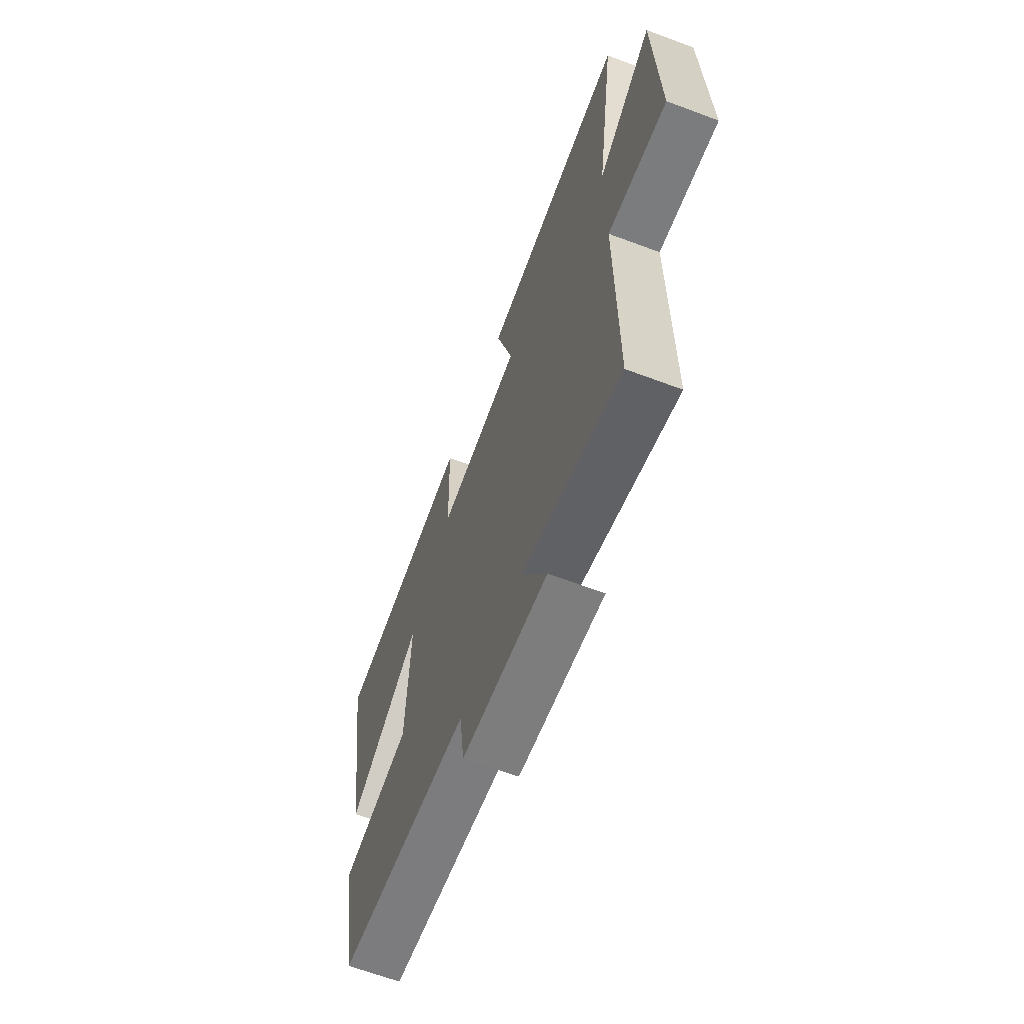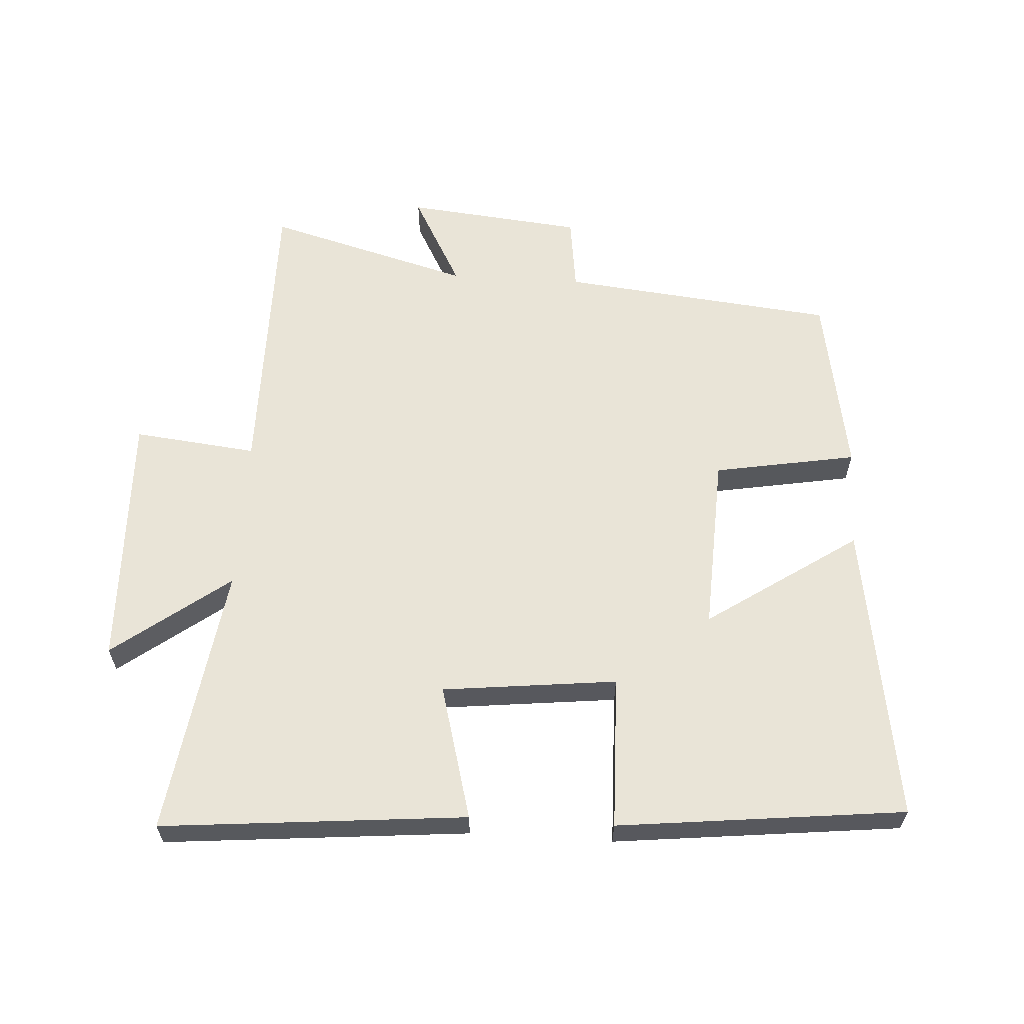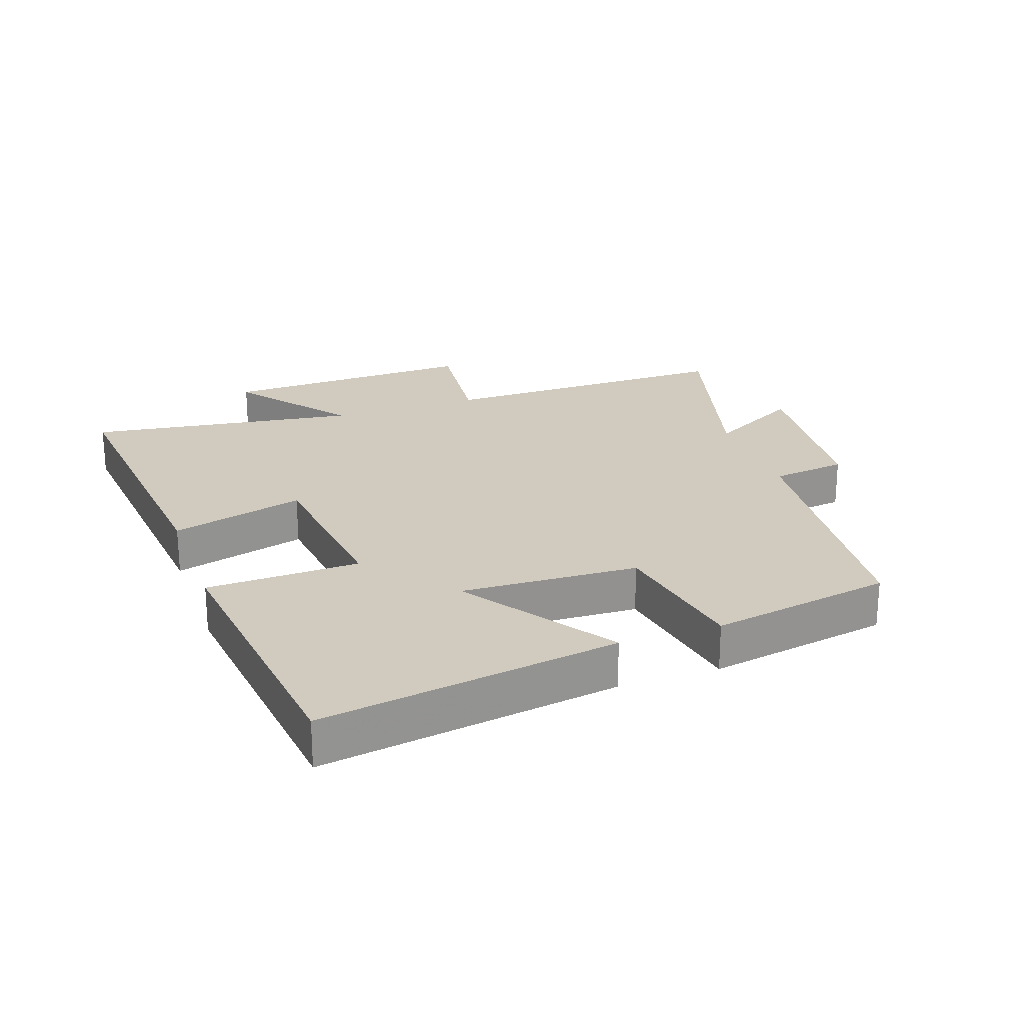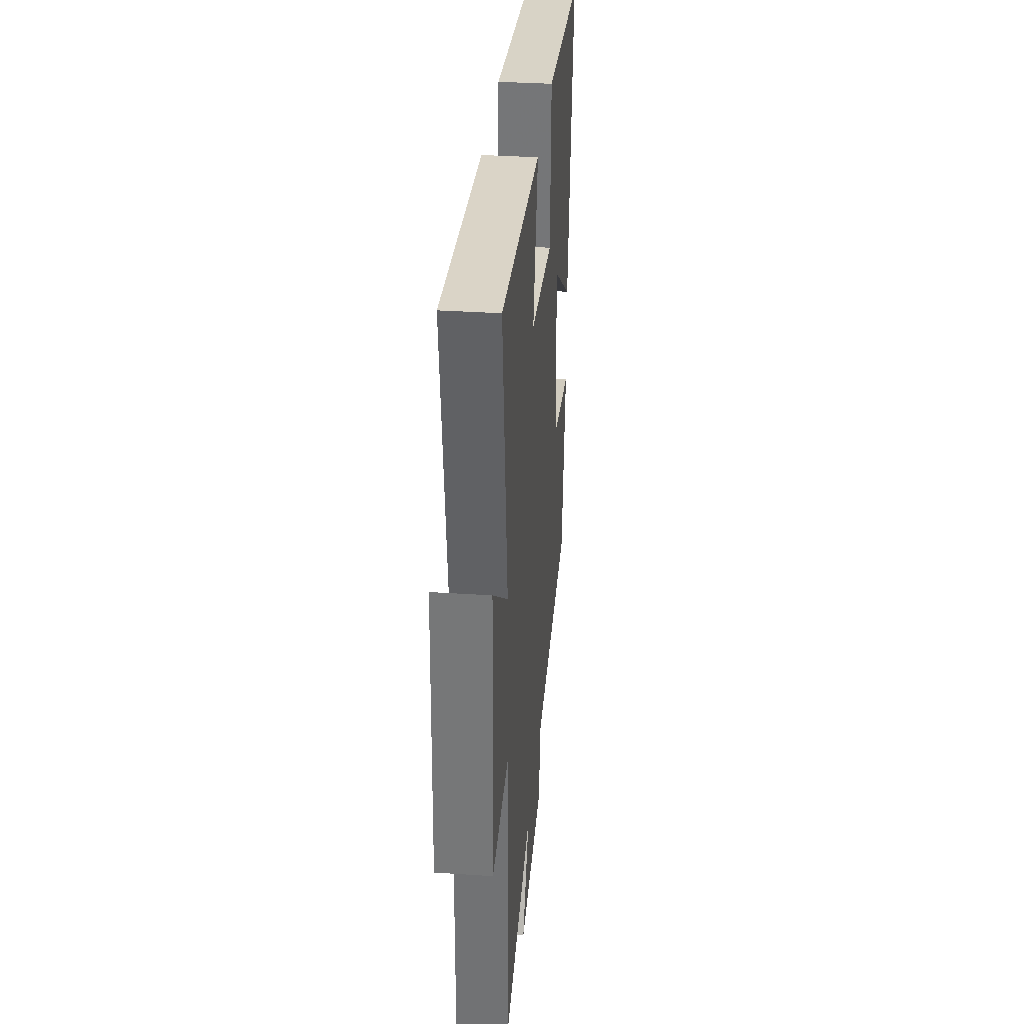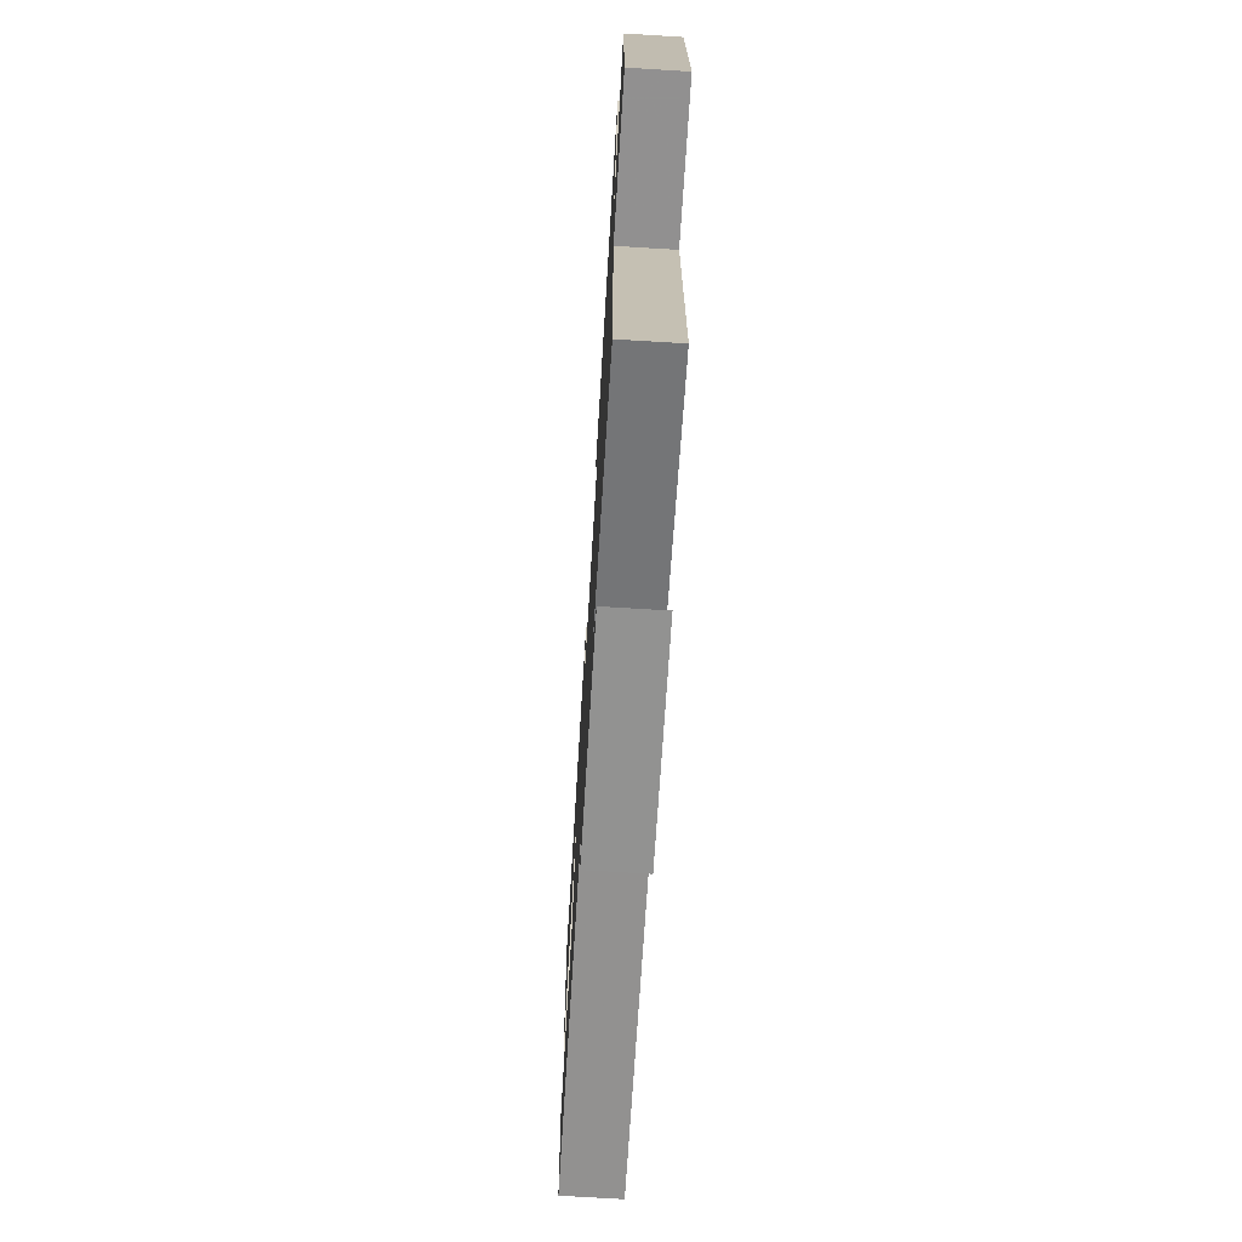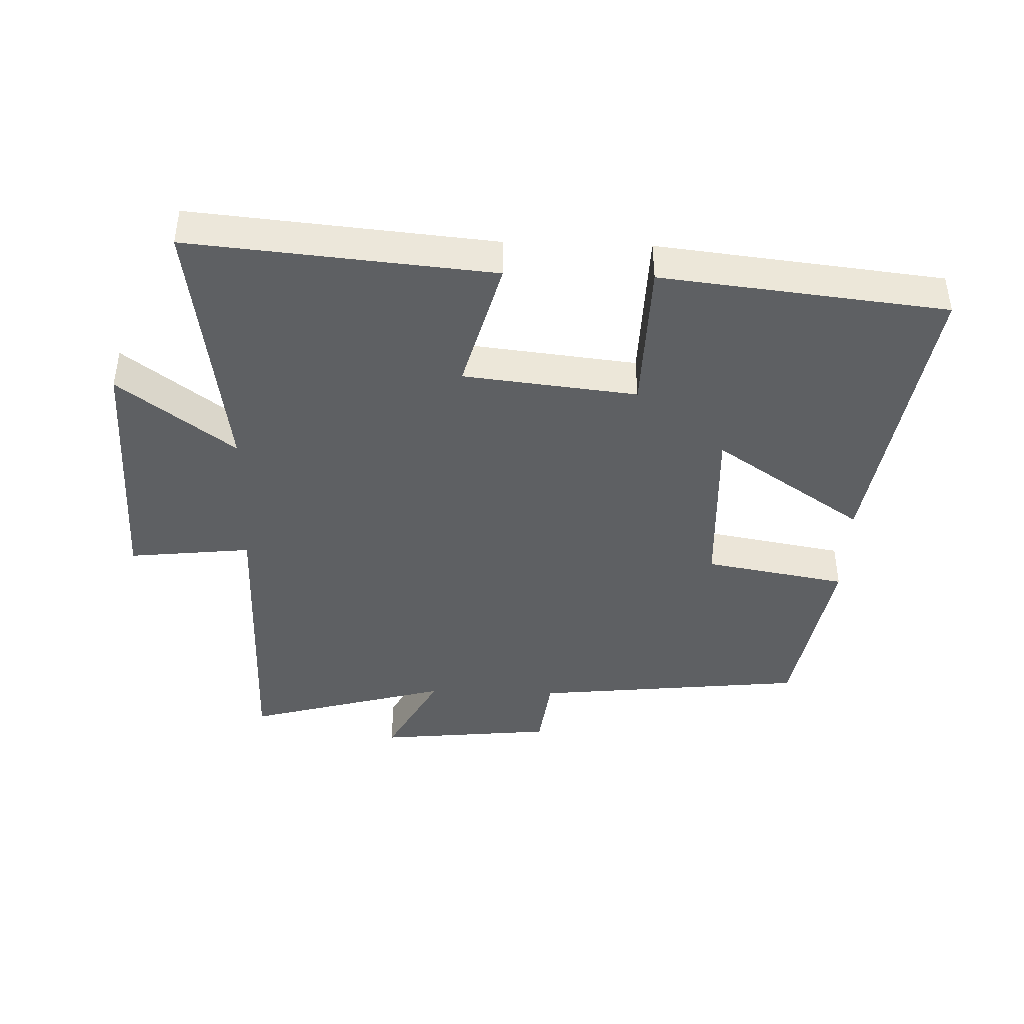
<metadata>
{"format":"obj","ext":"obj","renderer":"f3d","projection":"perspective","resolution":1024,"background":"white","views":[{"elev":-64.8,"azim":-110.7,"up":"+Z"},{"elev":60.8,"azim":3.5,"up":"+Y"},{"elev":23.6,"azim":70.5,"up":"+Y"},{"elev":34.0,"azim":-84.8,"up":"+Z"},{"elev":-72.1,"azim":-93.5,"up":"+Z"},{"elev":-42.2,"azim":-1.9,"up":"+Y"}]}
</metadata>
<code>
v -0.502 0.07 -0.588
v -0.5 0.07 -0.122
v -0.691 0.07 -0.143
v -0.679 0.07 0.257
v -0.5 0.07 0.122
v -0.561 0.07 0.543
v -0.091 0.07 0.5
v -0.147 0.07 0.292
v 0.123 0.07 0.262
v 0.129 0.07 0.5
v 0.572 0.07 0.451
v 0.5 0.07 -0.013
v 0.267 0.07 0.144
v 0.279 0.07 -0.132
v 0.5 0.07 -0.171
v 0.45 0.07 -0.455
v 0.025 0.07 -0.5
v 0.01 0.07 -0.618
v -0.264 0.07 -0.646
v -0.185 0.07 -0.5
v -0.502 0 -0.588
v -0.5 0 -0.122
v -0.691 0 -0.143
v -0.679 0 0.257
v -0.5 0 0.122
v -0.561 0 0.543
v -0.091 0 0.5
v -0.147 0 0.292
v 0.123 0 0.262
v 0.129 0 0.5
v 0.572 0 0.451
v 0.5 0 -0.013
v 0.267 0 0.144
v 0.279 0 -0.132
v 0.5 0 -0.171
v 0.45 0 -0.455
v 0.025 0 -0.5
v 0.01 0 -0.618
v -0.264 0 -0.646
v -0.185 0 -0.5
f 17 18 19 20
f 15 16 17 20
f 14 15 20 1
f 13 14 1 2
f 10 11 12 13
f 9 10 13
f 8 9 13 2
f 5 6 7 8
f 5 8 2 3
f 3 4 5
f 40 39 38 37
f 40 37 36 35
f 21 40 35 34
f 22 21 34 33
f 33 32 31 30
f 33 30 29
f 22 33 29 28
f 28 27 26 25
f 23 22 28 25
f 25 24 23
f 1 21 22 2
f 2 22 23 3
f 3 23 24 4
f 4 24 25 5
f 5 25 26 6
f 6 26 27 7
f 7 27 28 8
f 8 28 29 9
f 9 29 30 10
f 10 30 31 11
f 11 31 32 12
f 12 32 33 13
f 13 33 34 14
f 14 34 35 15
f 15 35 36 16
f 16 36 37 17
f 17 37 38 18
f 18 38 39 19
f 19 39 40 20
f 20 40 21 1

</code>
